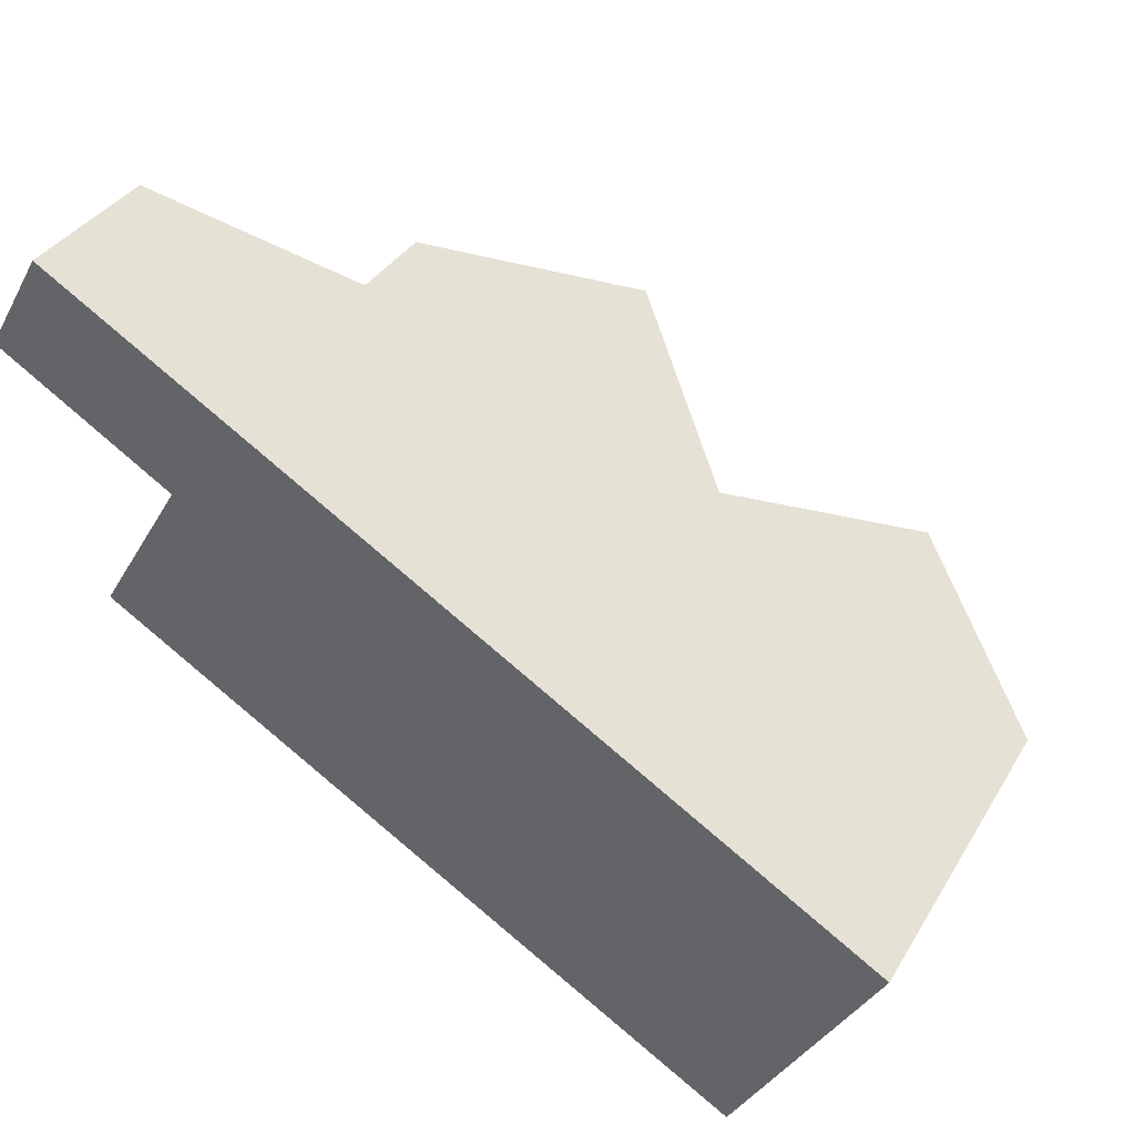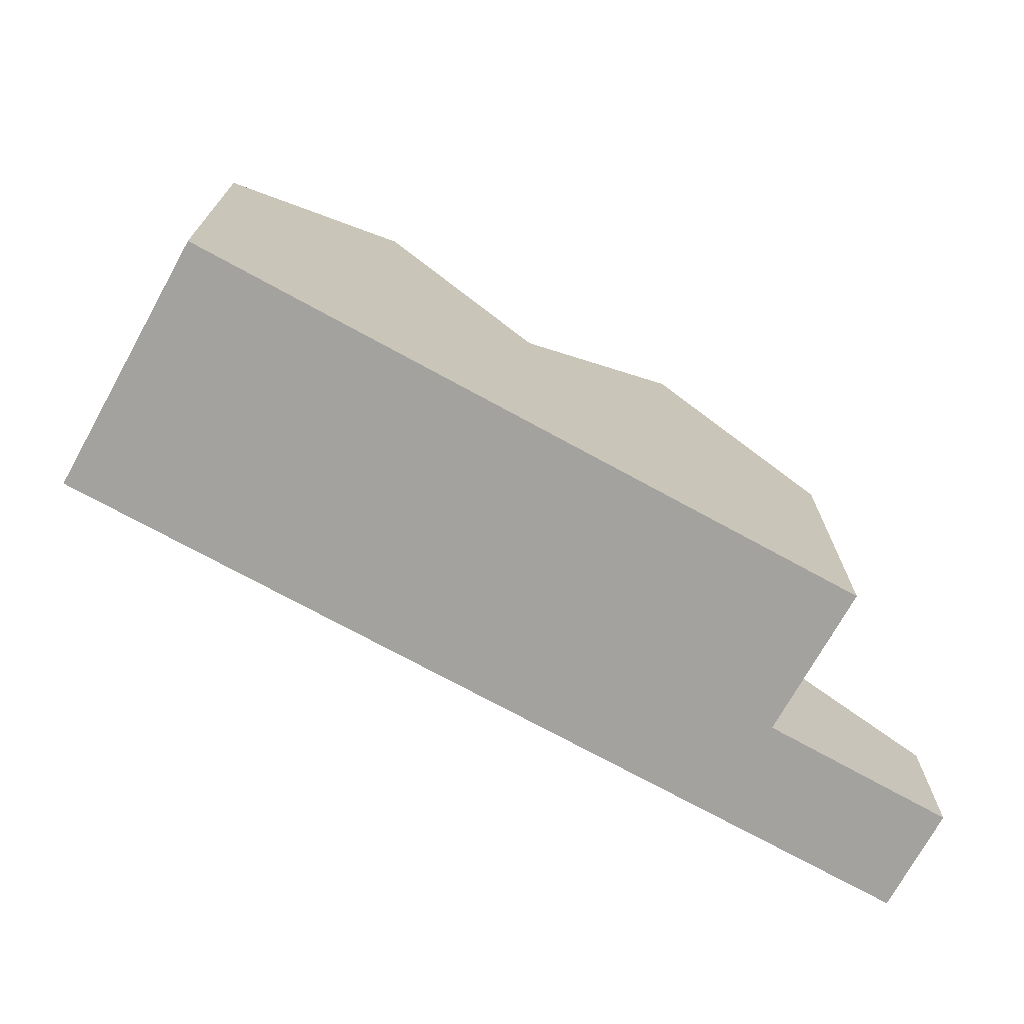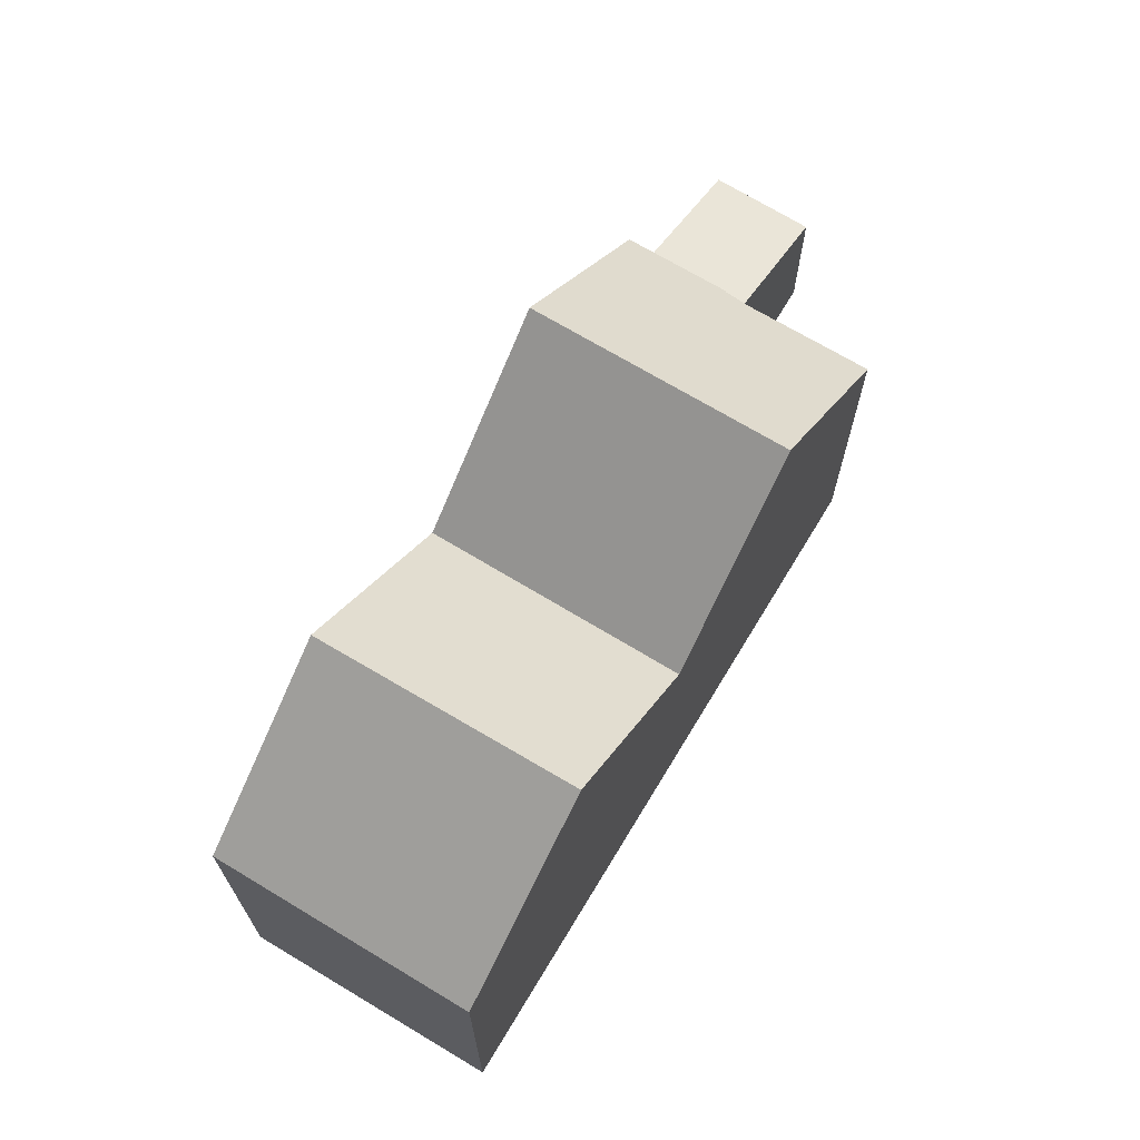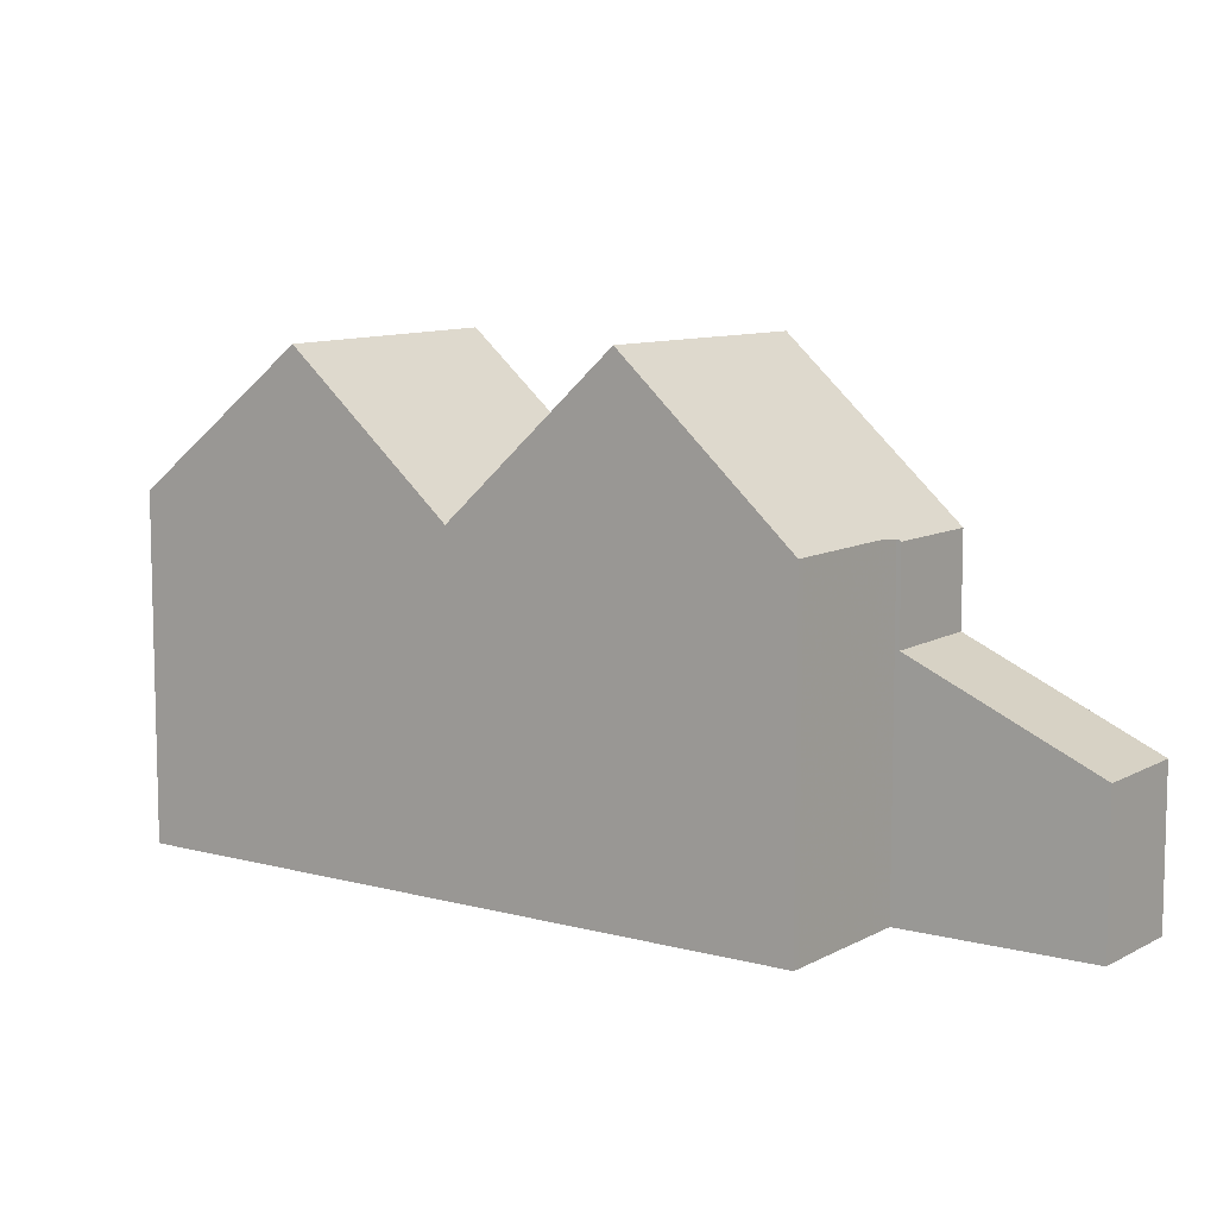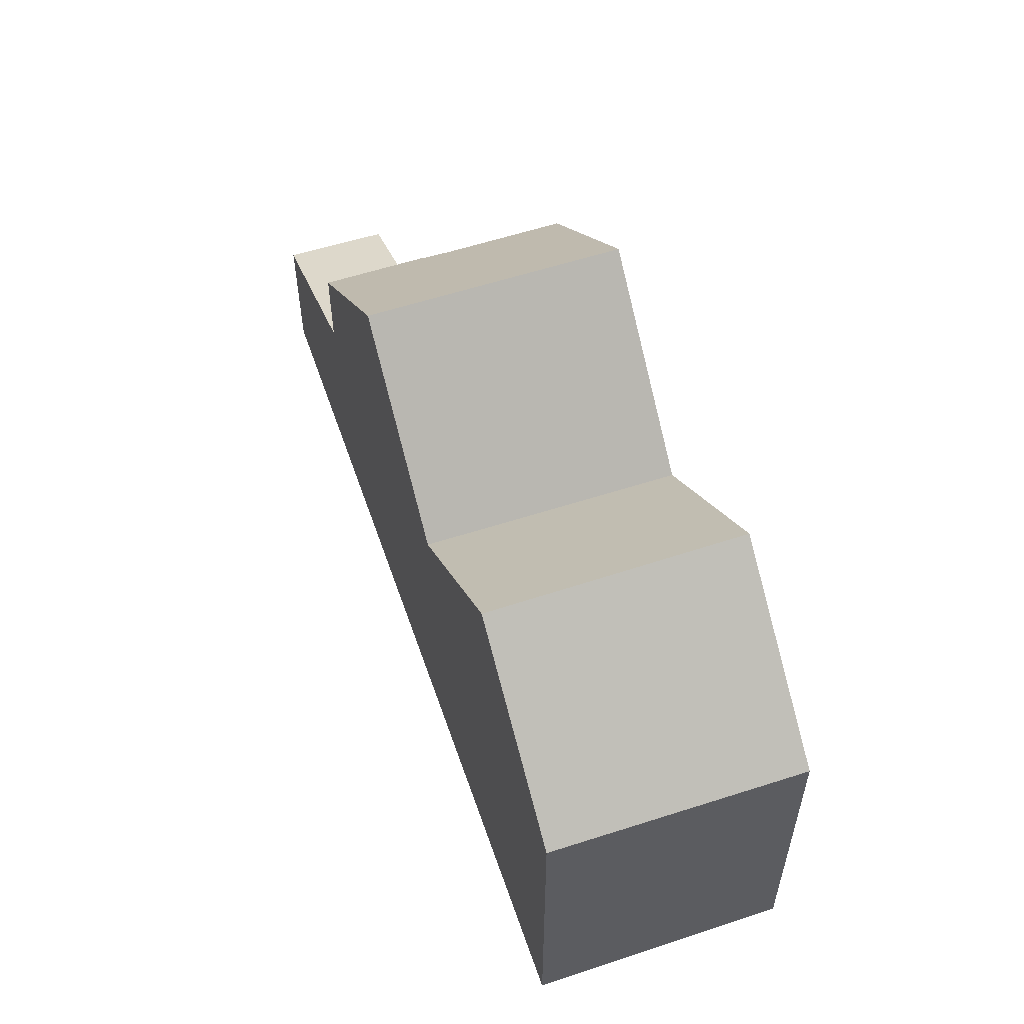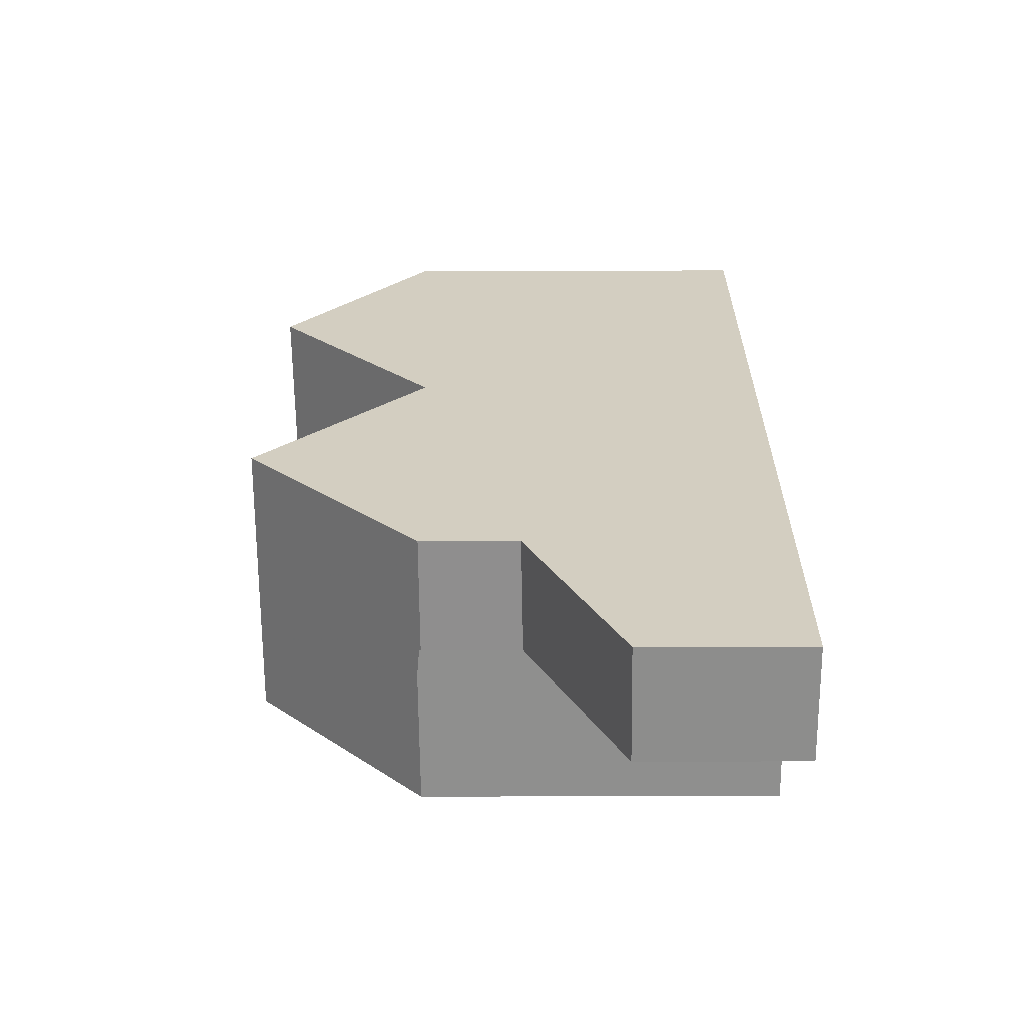
<metadata>
{"format":"obj","ext":"obj","renderer":"f3d","projection":"perspective","resolution":1024,"background":"white","views":[{"elev":35.5,"azim":-152.9,"up":"+Y"},{"elev":-72.5,"azim":1.9,"up":"+Z"},{"elev":69.7,"azim":-28.2,"up":"+Z"},{"elev":8.9,"azim":66.5,"up":"+Z"},{"elev":57.6,"azim":-78.2,"up":"+Z"},{"elev":55.9,"azim":89.8,"up":"+Y"}]}
</metadata>
<code>
v -486.7 -1584 5.3
v -485.4 -1586 5.274
v -495.2 -1592 5.397
v -497.3 -1588 5.5
v -484 -1582 2.392
v -484.9 -1581 2.413
v -490 -1584 7.841
v -487.8 -1588 7.822
v -490 -1584 7.841
v -486.5 -1584 5.295
v -488.9 -1586 7.831
v -486.6 -1584 5.234
v -487.5 -1583 5.245
v -486.8 -1584 5.235
v -489.2 -1585 7.834
v -487.8 -1588 7.822
v -490 -1584 7.841
v -487.5 -1582 5.246
v -486.6 -1584 5.234
v -494.8 -1587 7.738
v -492.6 -1590 7.664
v -492.6 -1590 7.664
v -494.8 -1587 7.738
v -492.4 -1585 5.316
v -490.3 -1589 5.29
v -490.3 -1589 5.29
v -492.4 -1585 5.316
v -492.7 -1590 7.594
v -494.9 -1587 7.677
v -491.7 -1585 6.02
v -489.6 -1589 5.97
v -486.6 -1584 3.778
v -487.5 -1582 3.807
v -494.6 -1587 7.535
v -492.4 -1590 7.433
v -494.8 -1587 7.737
v -494.8 -1587 7.737
v -490 -1584 7.841
v -492.4 -1585 5.316
v -492.4 -1585 5.316
v -484.9 -1581 2.412
v -494.9 -1587 7.677
v -491.7 -1585 6.02
v -487.5 -1583 3.807
v -487.5 -1583 5.245
v -494.6 -1587 7.535
v -497.3 -1588 5.5
v -493.7 -1589 7.699
v -493.7 -1589 7.699
v -491.3 -1587 5.302
v -493.7 -1589 7.633
v -493.5 -1589 7.481
v -496.2 -1590 5.445
v -488.9 -1586 7.831
v -491.3 -1587 5.302
v -490.6 -1587 5.994
v -487.5 -1582 5.246
v -487.5 -1582 3.807
v -487.5 -1583 3.807
v -486.6 -1584 3.778
v -491.7 -1587 5.307
v -491 -1586 6.003
v -486.8 -1584 3.782
v -486.8 -1584 5.235
v -489.2 -1585 7.834
v -494.1 -1588 7.712
v -494.1 -1588 7.712
v -491.7 -1587 5.307
v -486.8 -1584 3.782
v -494.1 -1588 7.648
v -493.8 -1588 7.499
v -496.6 -1590 5.464
v -484.1 -1582 2.394
v -491.3 -1587 5.342
v -490.3 -1589 5.323
v -492.5 -1585 5.364
v -492.5 -1585 5.363
v -491.7 -1587 5.349
v -492.7 -1590 7.666
v -492.7 -1590 7.666
v -485.5 -1586 5.275
v -487.9 -1587 7.822
v -490.3 -1589 5.291
v -492.8 -1590 7.597
v -492.5 -1590 7.436
v -495.2 -1592 5.4
v -490.4 -1589 5.324
v -487.9 -1587 7.822
v -490.3 -1589 5.291
v -489.7 -1589 5.972
v -484.9 -1581 2.416
v -484.9 -1581 2.415
v -484.5 -1582 2.404
v -495.2 -1592 5.406
v -495.2 -1592 5.403
v -496.2 -1590 5.451
v -497.3 -1588 5.506
v -497.3 -1588 5.506
v -496.6 -1590 5.47
v -486.5 -1584 5.295
v -486.7 -1584 5.3
v -486.7 -1584 8.882e-16
v -486.5 -1584 -8.882e-16
v -487.8 -1588 7.822
v -485.4 -1586 5.274
v -485.4 -1586 0
v -487.8 -1588 -8.882e-16
v -495.2 -1592 5.4
v -495.2 -1592 5.397
v -495.2 -1592 0
v -495.2 -1592 0
v -497.3 -1588 5.506
v -497.3 -1588 5.5
v -497.3 -1588 0
v -497.3 -1588 0
v -486.6 -1584 3.778
v -484 -1582 2.392
v -484 -1582 -4.441e-16
v -486.6 -1584 0
v -484.9 -1581 2.412
v -484.9 -1581 2.413
v -484.9 -1581 0
v -484.9 -1581 4.441e-16
v -487.5 -1582 5.246
v -490 -1584 7.841
v -490 -1584 0
v -487.5 -1582 0
v -485.5 -1586 5.275
v -486.5 -1584 5.295
v -486.5 -1584 -8.882e-16
v -485.5 -1586 0
v -486.7 -1584 5.3
v -486.6 -1584 5.234
v -486.6 -1584 0
v -486.7 -1584 8.882e-16
v -489.6 -1589 5.97
v -487.8 -1588 7.822
v -487.8 -1588 -8.882e-16
v -489.6 -1589 0
v -494.6 -1587 7.535
v -494.8 -1587 7.738
v -494.8 -1587 8.882e-16
v -494.6 -1587 0
v -492.7 -1590 7.594
v -492.6 -1590 7.664
v -492.6 -1590 0
v -492.7 -1590 0
v -491.7 -1585 6.02
v -492.4 -1585 5.316
v -492.4 -1585 0
v -491.7 -1585 0
v -490.3 -1589 5.323
v -490.3 -1589 5.29
v -490.3 -1589 8.882e-16
v -490.3 -1589 0
v -495.2 -1592 5.403
v -492.7 -1590 7.594
v -492.7 -1590 0
v -495.2 -1592 0
v -494.8 -1587 7.738
v -494.9 -1587 7.677
v -494.9 -1587 0
v -494.8 -1587 8.882e-16
v -490 -1584 7.841
v -491.7 -1585 6.02
v -491.7 -1585 0
v -490 -1584 0
v -490.3 -1589 5.29
v -489.6 -1589 5.97
v -489.6 -1589 0
v -490.3 -1589 8.882e-16
v -492.5 -1585 5.364
v -494.6 -1587 7.535
v -494.6 -1587 0
v -492.5 -1585 0
v -492.6 -1590 7.664
v -492.4 -1590 7.433
v -492.4 -1590 0
v -492.6 -1590 0
v -484.5 -1582 2.404
v -484.9 -1581 2.412
v -484.9 -1581 4.441e-16
v -484.5 -1582 4.441e-16
v -497.3 -1588 5.5
v -497.3 -1588 5.5
v -497.3 -1588 0
v -497.3 -1588 0
v -496.6 -1590 5.464
v -496.2 -1590 5.445
v -496.2 -1590 0
v -496.6 -1590 -8.882e-16
v -484.9 -1581 2.416
v -487.5 -1582 3.807
v -487.5 -1582 -4.441e-16
v -484.9 -1581 4.441e-16
v -497.3 -1588 5.5
v -496.6 -1590 5.464
v -496.6 -1590 -8.882e-16
v -497.3 -1588 0
v -484 -1582 2.392
v -484.1 -1582 2.394
v -484.1 -1582 0
v -484 -1582 -4.441e-16
v -492.4 -1590 7.433
v -490.3 -1589 5.323
v -490.3 -1589 0
v -492.4 -1590 0
v -492.4 -1585 5.316
v -492.5 -1585 5.364
v -492.5 -1585 0
v -492.4 -1585 0
v -485.4 -1586 5.274
v -485.5 -1586 5.275
v -485.5 -1586 0
v -485.4 -1586 0
v -496.2 -1590 5.445
v -495.2 -1592 5.4
v -495.2 -1592 0
v -496.2 -1590 0
v -484.9 -1581 2.413
v -484.9 -1581 2.416
v -484.9 -1581 4.441e-16
v -484.9 -1581 0
v -484.1 -1582 2.394
v -484.5 -1582 2.404
v -484.5 -1582 4.441e-16
v -484.1 -1582 0
v -495.2 -1592 5.397
v -495.2 -1592 5.403
v -495.2 -1592 0
v -495.2 -1592 0
v -494.9 -1587 7.677
v -497.3 -1588 5.506
v -497.3 -1588 0
v -494.9 -1587 0
v -484 -1582 0
v -486.7 -1584 0
v -485.4 -1586 0
v -495.2 -1592 0
v -497.3 -1588 0
v -484.9 -1581 0
f 82 11 10 81
f 15 9 13 14
f 14 12 1 10 11 15
f 79 22 28 84
f 39 24 30 43
f 85 35 21 80
f 95 3 86 94
f 43 30 17 38
f 45 18 33 44
f 87 75 35 85
f 42 29 23 36
f 61 39 43 62
f 37 20 34 46
f 98 47 4 97
f 62 43 38 65
f 64 45 44 63
f 77 46 34 76
f 66 48 51 70
f 71 52 49 67
f 96 53 72 99
f 74 52 71 78
f 89 55 56 90
f 90 56 54 88
f 13 9 7 57
f 92 59 58 91
f 73 5 60 69
f 62 56 55 61
f 65 54 56 62
f 63 32 19 64
f 70 42 36 66
f 67 37 46 71
f 99 72 47 98
f 78 71 46 77
f 93 73 69 59 92
f 83 26 75 87
f 76 27 40 77
f 78 68 50 74
f 77 40 68 78
f 81 2 8 82
f 84 51 48 79
f 80 49 52 85
f 94 86 53 96
f 85 52 74 87
f 87 74 50 83
f 90 31 25 89
f 88 16 31 90
f 91 6 41 92
f 92 41 93
f 94 84 28 95
f 96 51 84 94
f 97 29 42 98
f 99 70 51 96
f 98 42 70 99
f 101 102 103 100
f 105 106 107 104
f 109 110 111 108
f 113 114 115 112
f 117 118 119 116
f 121 122 123 120
f 125 126 127 124
f 129 130 131 128
f 133 134 135 132
f 137 138 139 136
f 141 142 143 140
f 145 146 147 144
f 149 150 151 148
f 153 154 155 152
f 157 158 159 156
f 161 162 163 160
f 165 166 167 164
f 169 170 171 168
f 173 174 175 172
f 177 178 179 176
f 181 182 183 180
f 185 186 187 184
f 189 190 191 188
f 193 194 195 192
f 197 198 199 196
f 201 202 203 200
f 205 206 207 204
f 209 210 211 208
f 213 214 215 212
f 217 218 219 216
f 221 222 223 220
f 225 226 227 224
f 229 230 231 228
f 233 234 235 232
f 237 238 239 240 241 236

</code>
